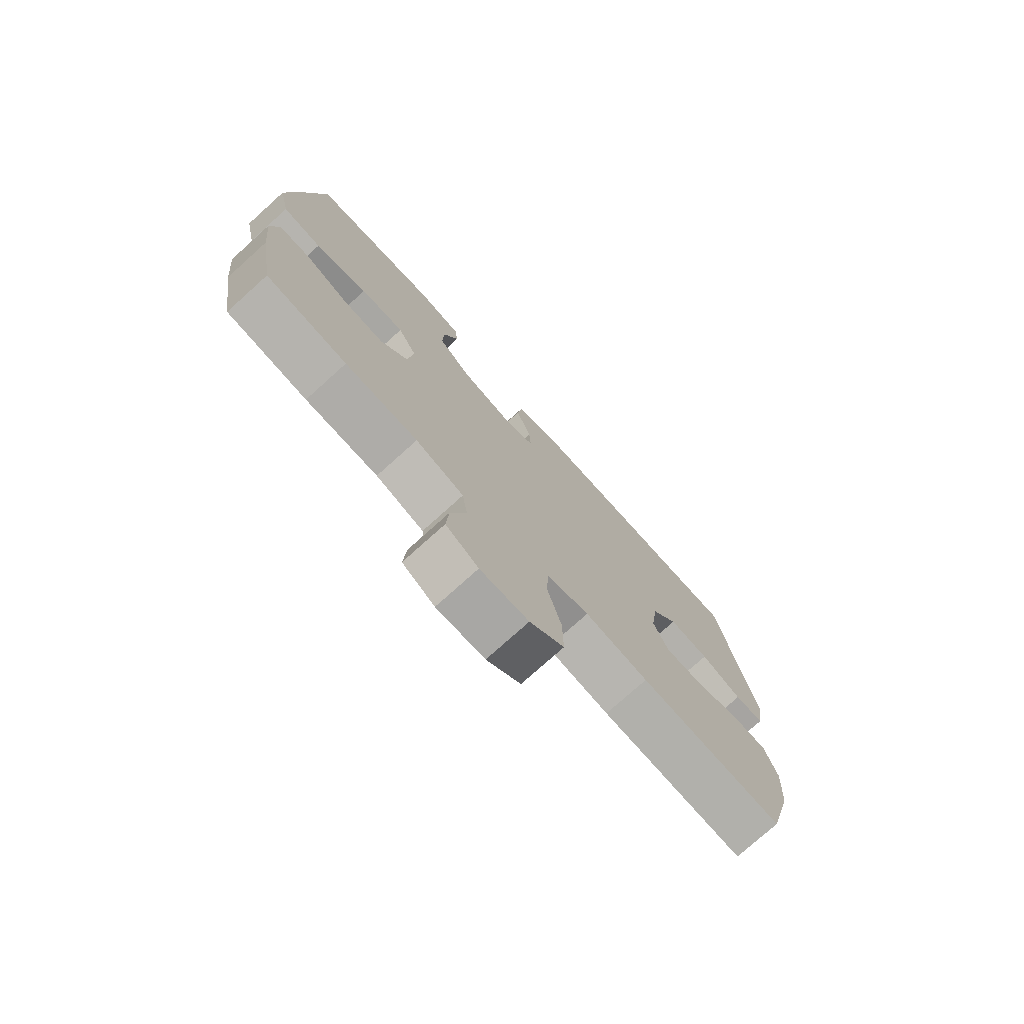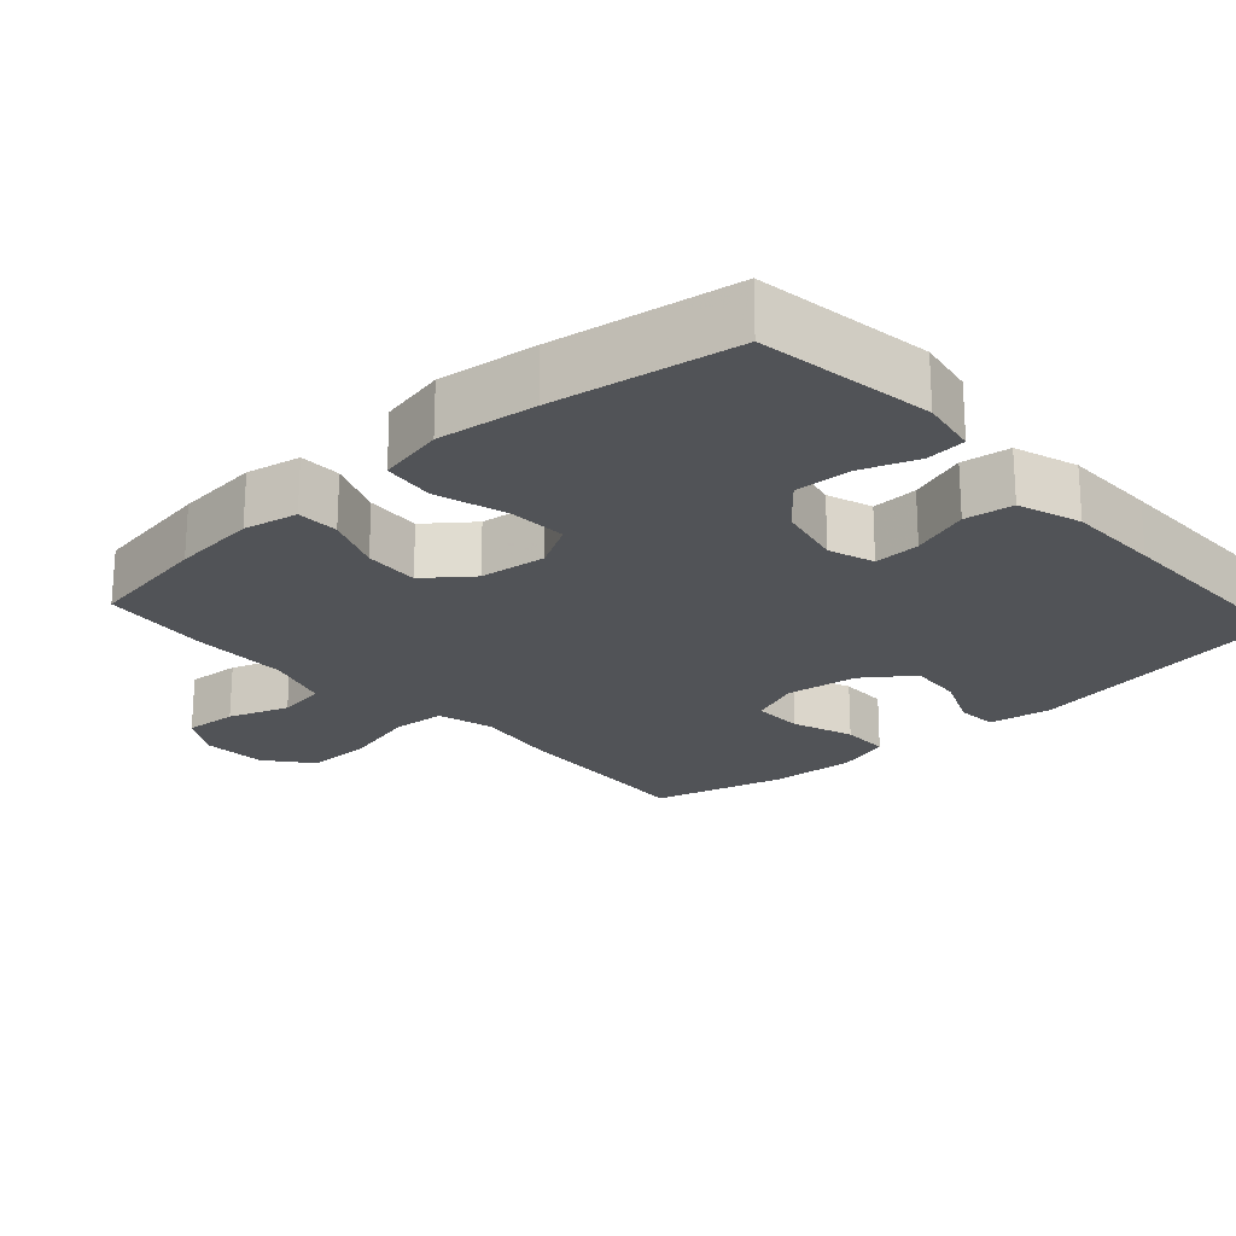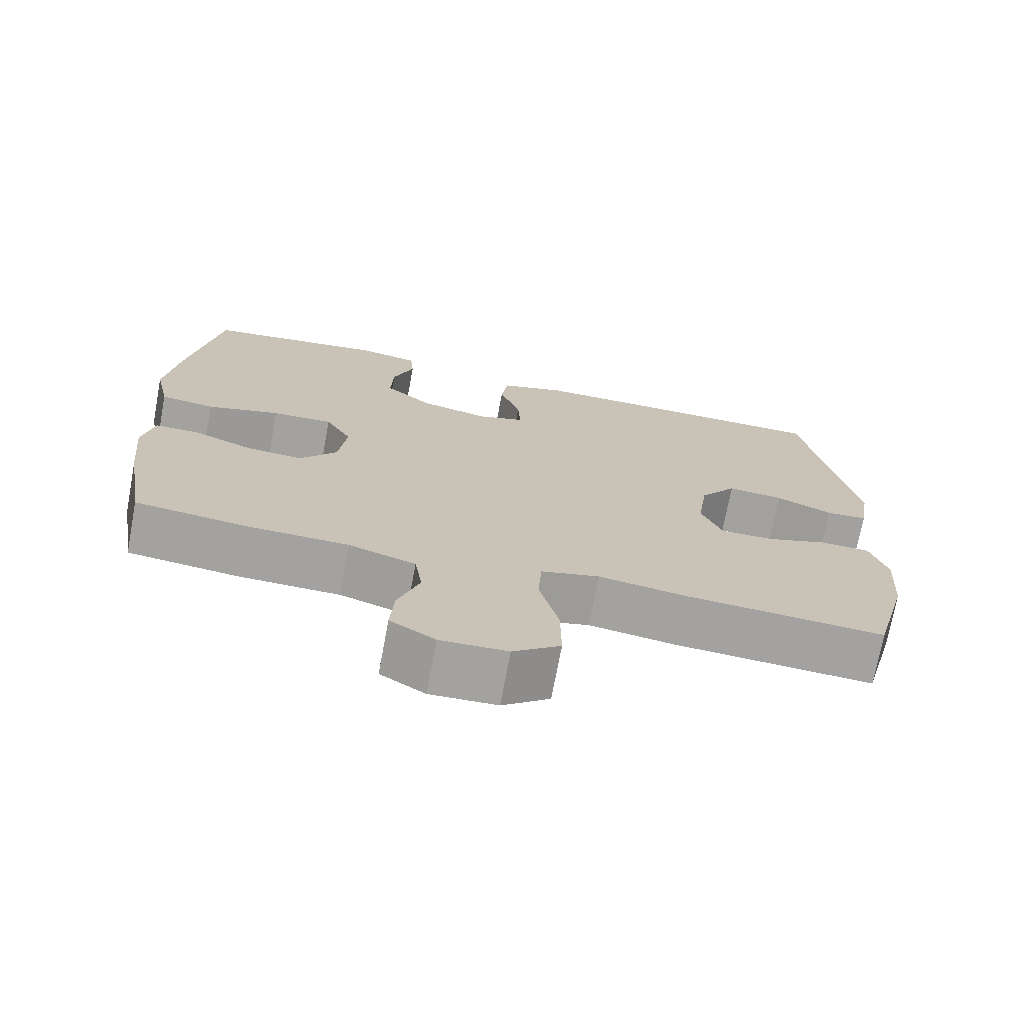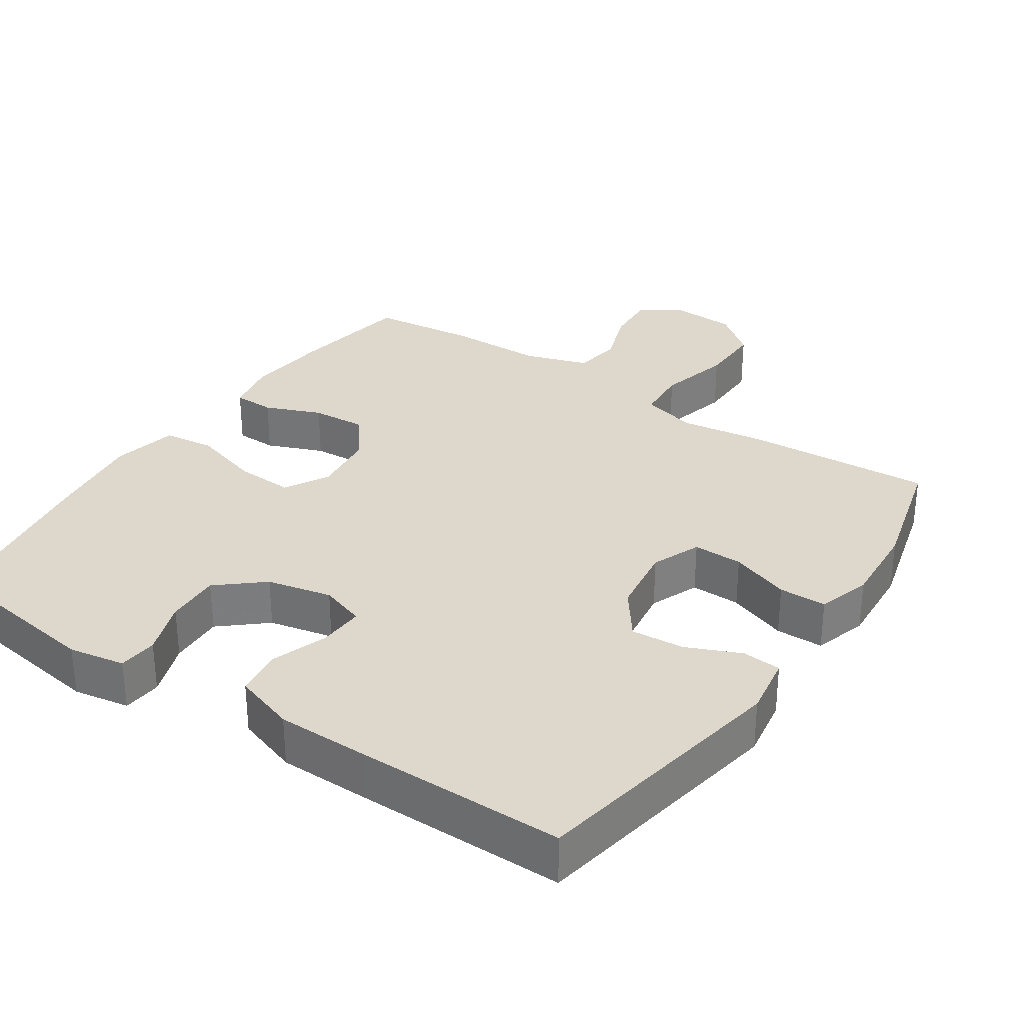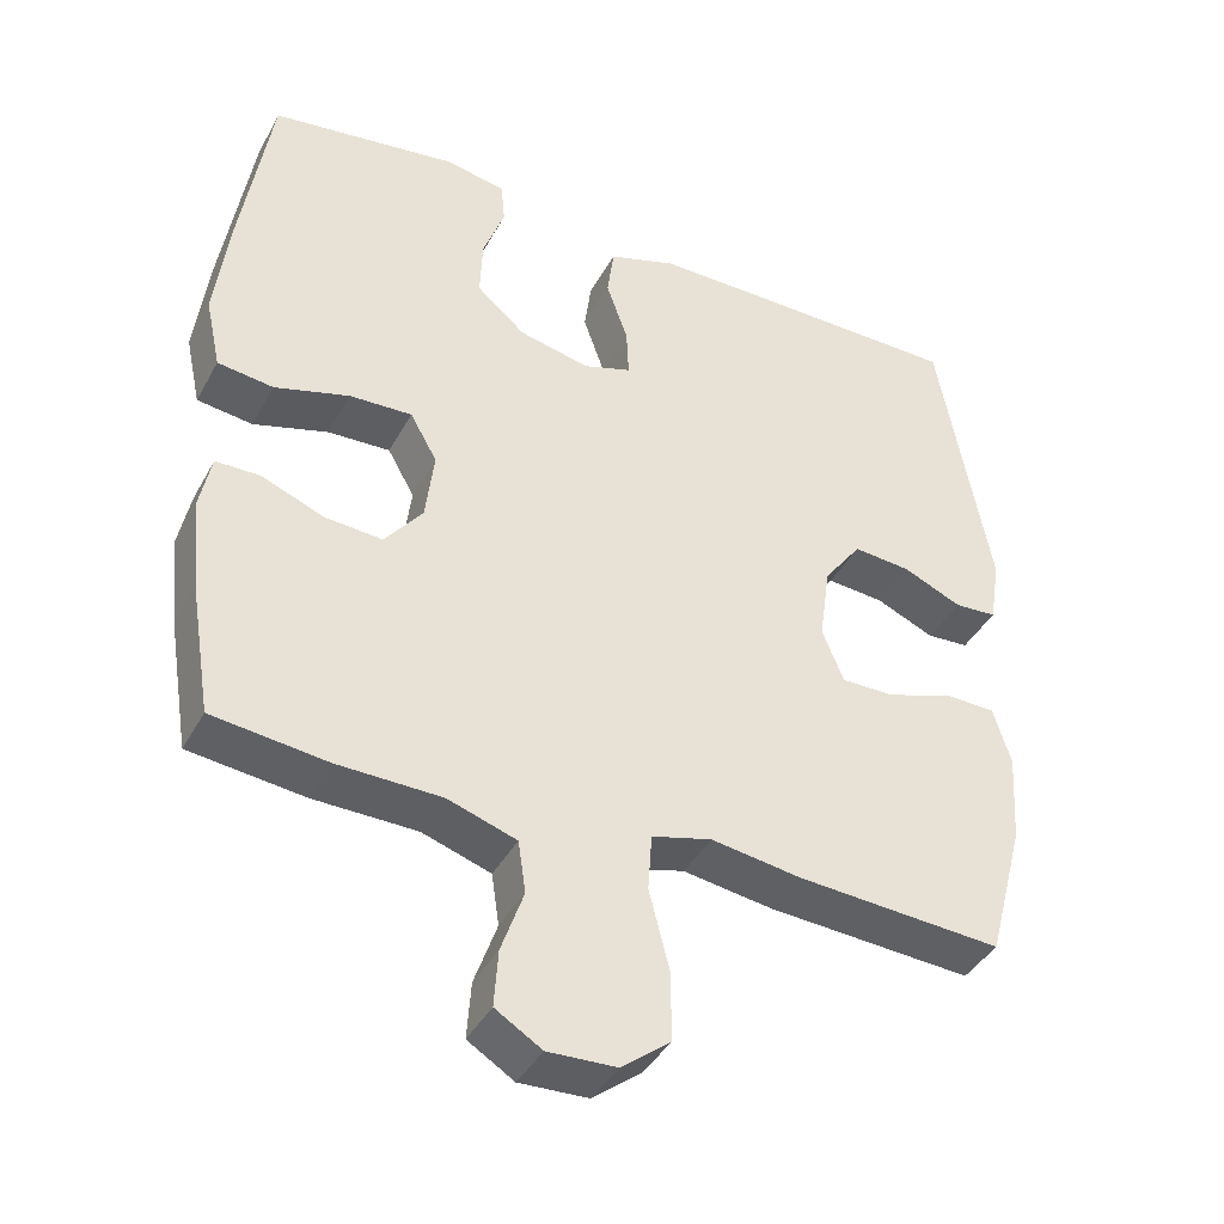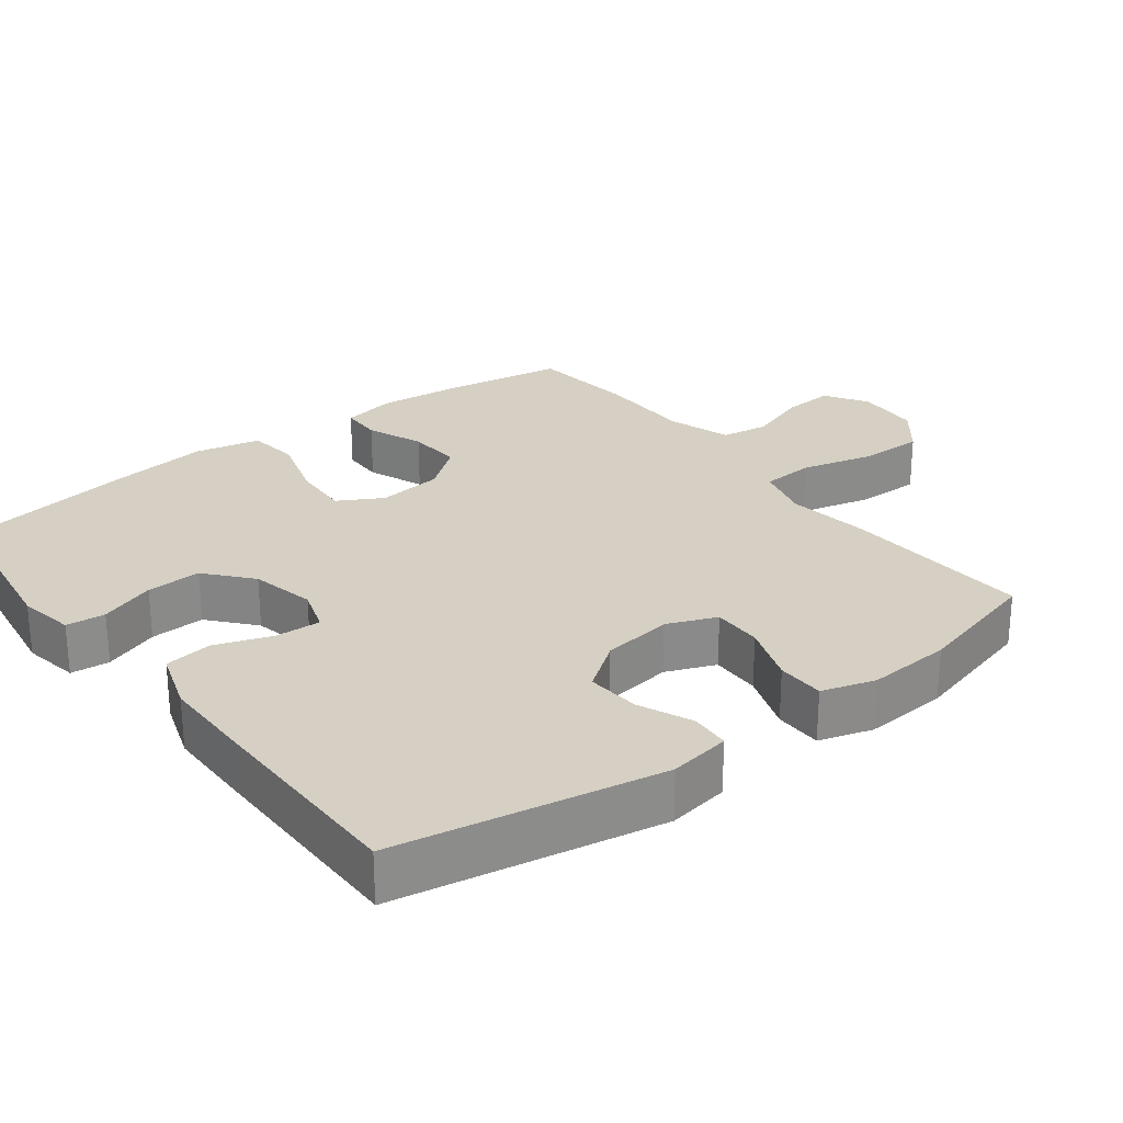
<metadata>
{"format":"obj","ext":"obj","renderer":"f3d","projection":"perspective","resolution":1024,"background":"white","views":[{"elev":-76.3,"azim":-48.0,"up":"+Z"},{"elev":-22.1,"azim":-47.9,"up":"+Y"},{"elev":-72.6,"azim":-10.6,"up":"+Z"},{"elev":31.5,"azim":33.9,"up":"+Y"},{"elev":-40.8,"azim":-26.5,"up":"+Z"},{"elev":26.4,"azim":52.6,"up":"+Y"}]}
</metadata>
<code>
v -0.5 0.07 -0.5
v -0.528 0.07 -0.329
v -0.54 0.07 -0.212
v -0.525 0.07 -0.137
v -0.467 0.07 -0.136
v -0.388 0.07 -0.168
v -0.312 0.07 -0.173
v -0.263 0.07 -0.11
v -0.252 0.07 -0.018
v -0.287 0.07 0.044
v -0.368 0.07 0.04
v -0.465 0.07 0.011
v -0.537 0.07 0.02
v -0.557 0.07 0.112
v -0.54 0.07 0.248
v -0.5 0.07 0.5
v -0.258 0.07 0.536
v -0.179 0.07 0.522
v -0.174 0.07 0.467
v -0.202 0.07 0.389
v -0.205 0.07 0.312
v -0.142 0.07 0.258
v -0.051 0.07 0.238
v 0.012 0.07 0.259
v 0.009 0.07 0.323
v -0.019 0.07 0.403
v -0.01 0.07 0.47
v 0.077 0.07 0.499
v 0.207 0.07 0.5
v 0.5 0.07 0.5
v 0.567 0.07 0.129
v 0.553 0.07 0.043
v 0.498 0.07 0.039
v 0.422 0.07 0.072
v 0.347 0.07 0.078
v 0.298 0.07 0.011
v 0.284 0.07 -0.088
v 0.312 0.07 -0.157
v 0.382 0.07 -0.156
v 0.466 0.07 -0.126
v 0.533 0.07 -0.127
v 0.556 0.07 -0.202
v 0.548 0.07 -0.32
v 0.5 0.07 -0.5
v 0.233 0.07 -0.484
v 0.116 0.07 -0.467
v 0.038 0.07 -0.488
v 0.033 0.07 -0.562
v 0.059 0.07 -0.664
v 0.06 0.07 -0.754
v -0.003 0.07 -0.804
v -0.092 0.07 -0.808
v -0.152 0.07 -0.771
v -0.147 0.07 -0.698
v -0.118 0.07 -0.615
v -0.128 0.07 -0.548
v -0.217 0.07 -0.519
v -0.351 0.07 -0.517
v -0.5 0 -0.5
v -0.528 0 -0.329
v -0.54 0 -0.212
v -0.525 0 -0.137
v -0.467 0 -0.136
v -0.388 0 -0.168
v -0.312 0 -0.173
v -0.263 0 -0.11
v -0.252 0 -0.018
v -0.287 0 0.044
v -0.368 0 0.04
v -0.465 0 0.011
v -0.537 0 0.02
v -0.557 0 0.112
v -0.54 0 0.248
v -0.5 0 0.5
v -0.258 0 0.536
v -0.179 0 0.522
v -0.174 0 0.467
v -0.202 0 0.389
v -0.205 0 0.312
v -0.142 0 0.258
v -0.051 0 0.238
v 0.012 0 0.259
v 0.009 0 0.323
v -0.019 0 0.403
v -0.01 0 0.47
v 0.077 0 0.499
v 0.207 0 0.5
v 0.5 0 0.5
v 0.567 0 0.129
v 0.553 0 0.043
v 0.498 0 0.039
v 0.422 0 0.072
v 0.347 0 0.078
v 0.298 0 0.011
v 0.284 0 -0.088
v 0.312 0 -0.157
v 0.382 0 -0.156
v 0.466 0 -0.126
v 0.533 0 -0.127
v 0.556 0 -0.202
v 0.548 0 -0.32
v 0.5 0 -0.5
v 0.233 0 -0.484
v 0.116 0 -0.467
v 0.038 0 -0.488
v 0.033 0 -0.562
v 0.059 0 -0.664
v 0.06 0 -0.754
v -0.003 0 -0.804
v -0.092 0 -0.808
v -0.152 0 -0.771
v -0.147 0 -0.698
v -0.118 0 -0.615
v -0.128 0 -0.548
v -0.217 0 -0.519
v -0.351 0 -0.517
f 57 58 1 2
f 56 57 2 3
f 52 53 54 55
f 50 51 52 55
f 48 49 50 55
f 47 48 55 56
f 43 44 45 46
f 43 46 47
f 42 43 47
f 39 40 41 42
f 38 39 42 47
f 37 38 47 56
f 31 32 33 34
f 31 34 35
f 30 31 35
f 29 30 35 36
f 25 26 27 28
f 24 25 28 29
f 17 18 19 20
f 17 20 21
f 16 17 21
f 15 16 21 22
f 11 12 13 14
f 10 11 14 15
f 3 4 5 6
f 3 6 7
f 56 3 7
f 37 56 7 8
f 24 29 36 37
f 23 24 37 8
f 10 15 22 23
f 9 10 23
f 8 9 23
f 60 59 116 115
f 61 60 115 114
f 113 112 111 110
f 113 110 109 108
f 113 108 107 106
f 114 113 106 105
f 104 103 102 101
f 105 104 101
f 105 101 100
f 100 99 98 97
f 105 100 97 96
f 114 105 96 95
f 92 91 90 89
f 93 92 89
f 93 89 88
f 94 93 88 87
f 86 85 84 83
f 87 86 83 82
f 78 77 76 75
f 79 78 75
f 79 75 74
f 80 79 74 73
f 72 71 70 69
f 73 72 69 68
f 64 63 62 61
f 65 64 61
f 65 61 114
f 66 65 114 95
f 95 94 87 82
f 66 95 82 81
f 81 80 73 68
f 81 68 67
f 81 67 66
f 1 59 60 2
f 2 60 61 3
f 3 61 62 4
f 4 62 63 5
f 5 63 64 6
f 6 64 65 7
f 7 65 66 8
f 8 66 67 9
f 9 67 68 10
f 10 68 69 11
f 11 69 70 12
f 12 70 71 13
f 13 71 72 14
f 14 72 73 15
f 15 73 74 16
f 16 74 75 17
f 17 75 76 18
f 18 76 77 19
f 19 77 78 20
f 20 78 79 21
f 21 79 80 22
f 22 80 81 23
f 23 81 82 24
f 24 82 83 25
f 25 83 84 26
f 26 84 85 27
f 27 85 86 28
f 28 86 87 29
f 29 87 88 30
f 30 88 89 31
f 31 89 90 32
f 32 90 91 33
f 33 91 92 34
f 34 92 93 35
f 35 93 94 36
f 36 94 95 37
f 37 95 96 38
f 38 96 97 39
f 39 97 98 40
f 40 98 99 41
f 41 99 100 42
f 42 100 101 43
f 43 101 102 44
f 44 102 103 45
f 45 103 104 46
f 46 104 105 47
f 47 105 106 48
f 48 106 107 49
f 49 107 108 50
f 50 108 109 51
f 51 109 110 52
f 52 110 111 53
f 53 111 112 54
f 54 112 113 55
f 55 113 114 56
f 56 114 115 57
f 57 115 116 58
f 58 116 59 1

</code>
